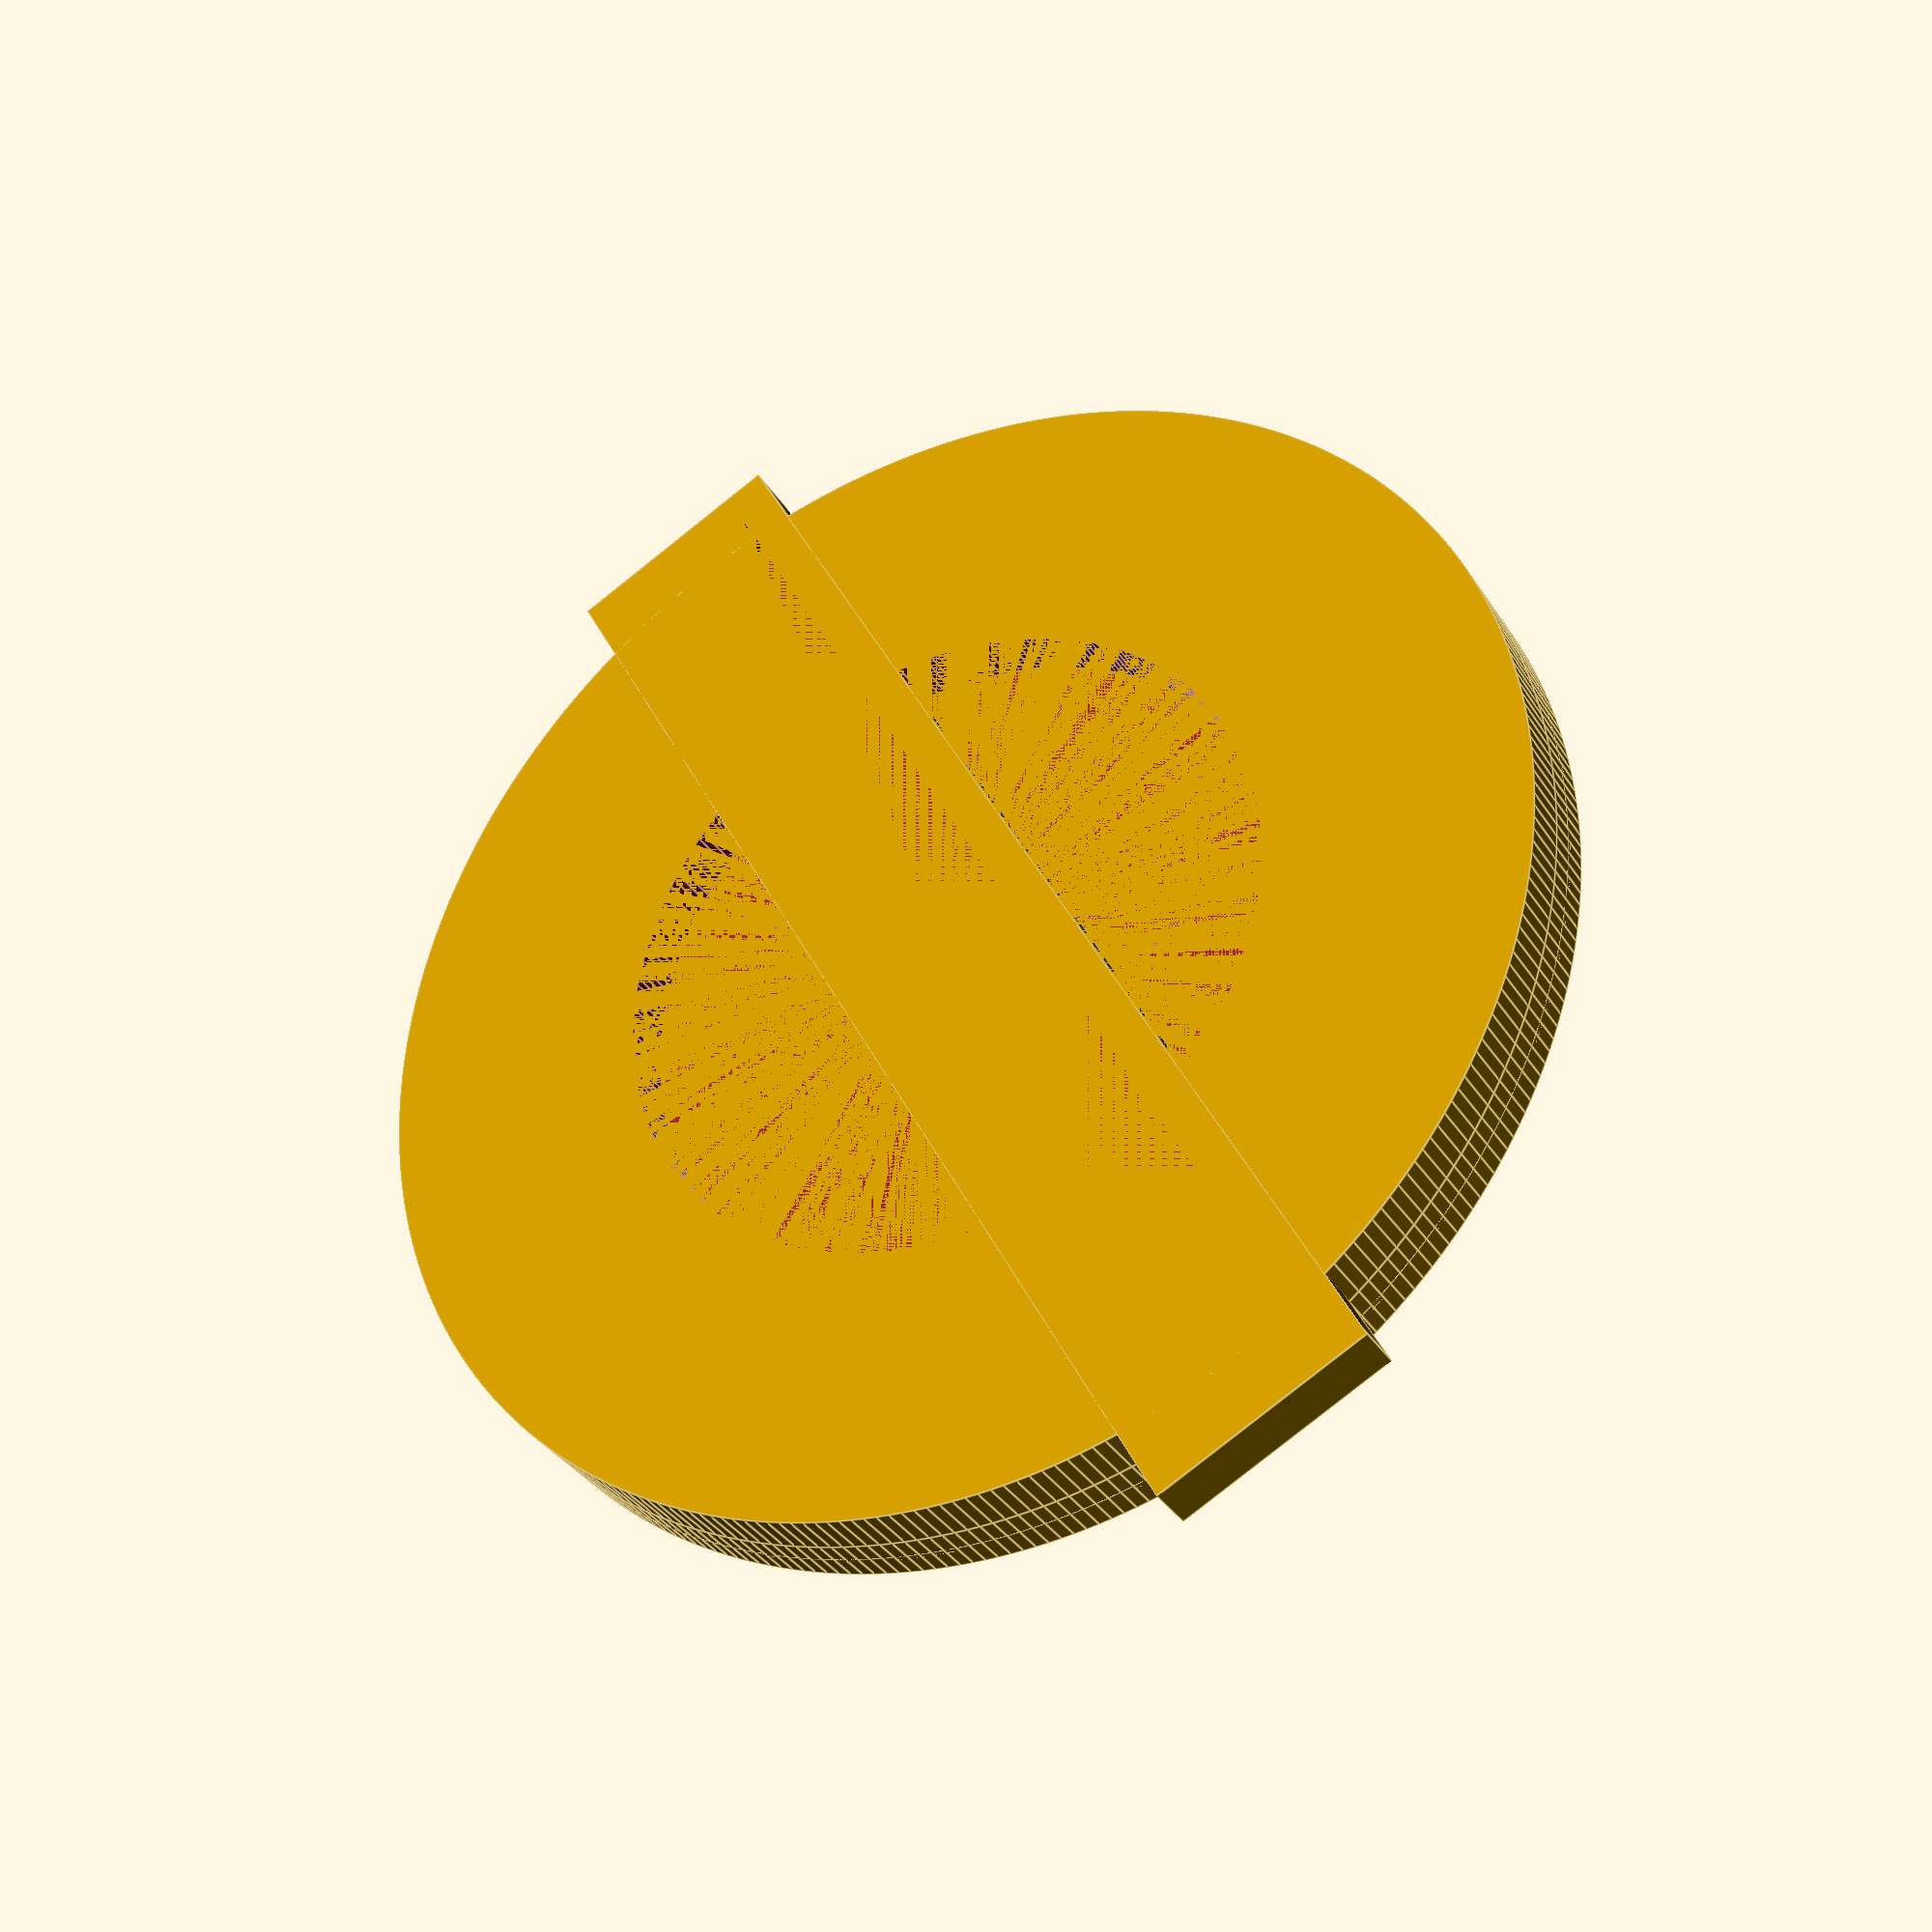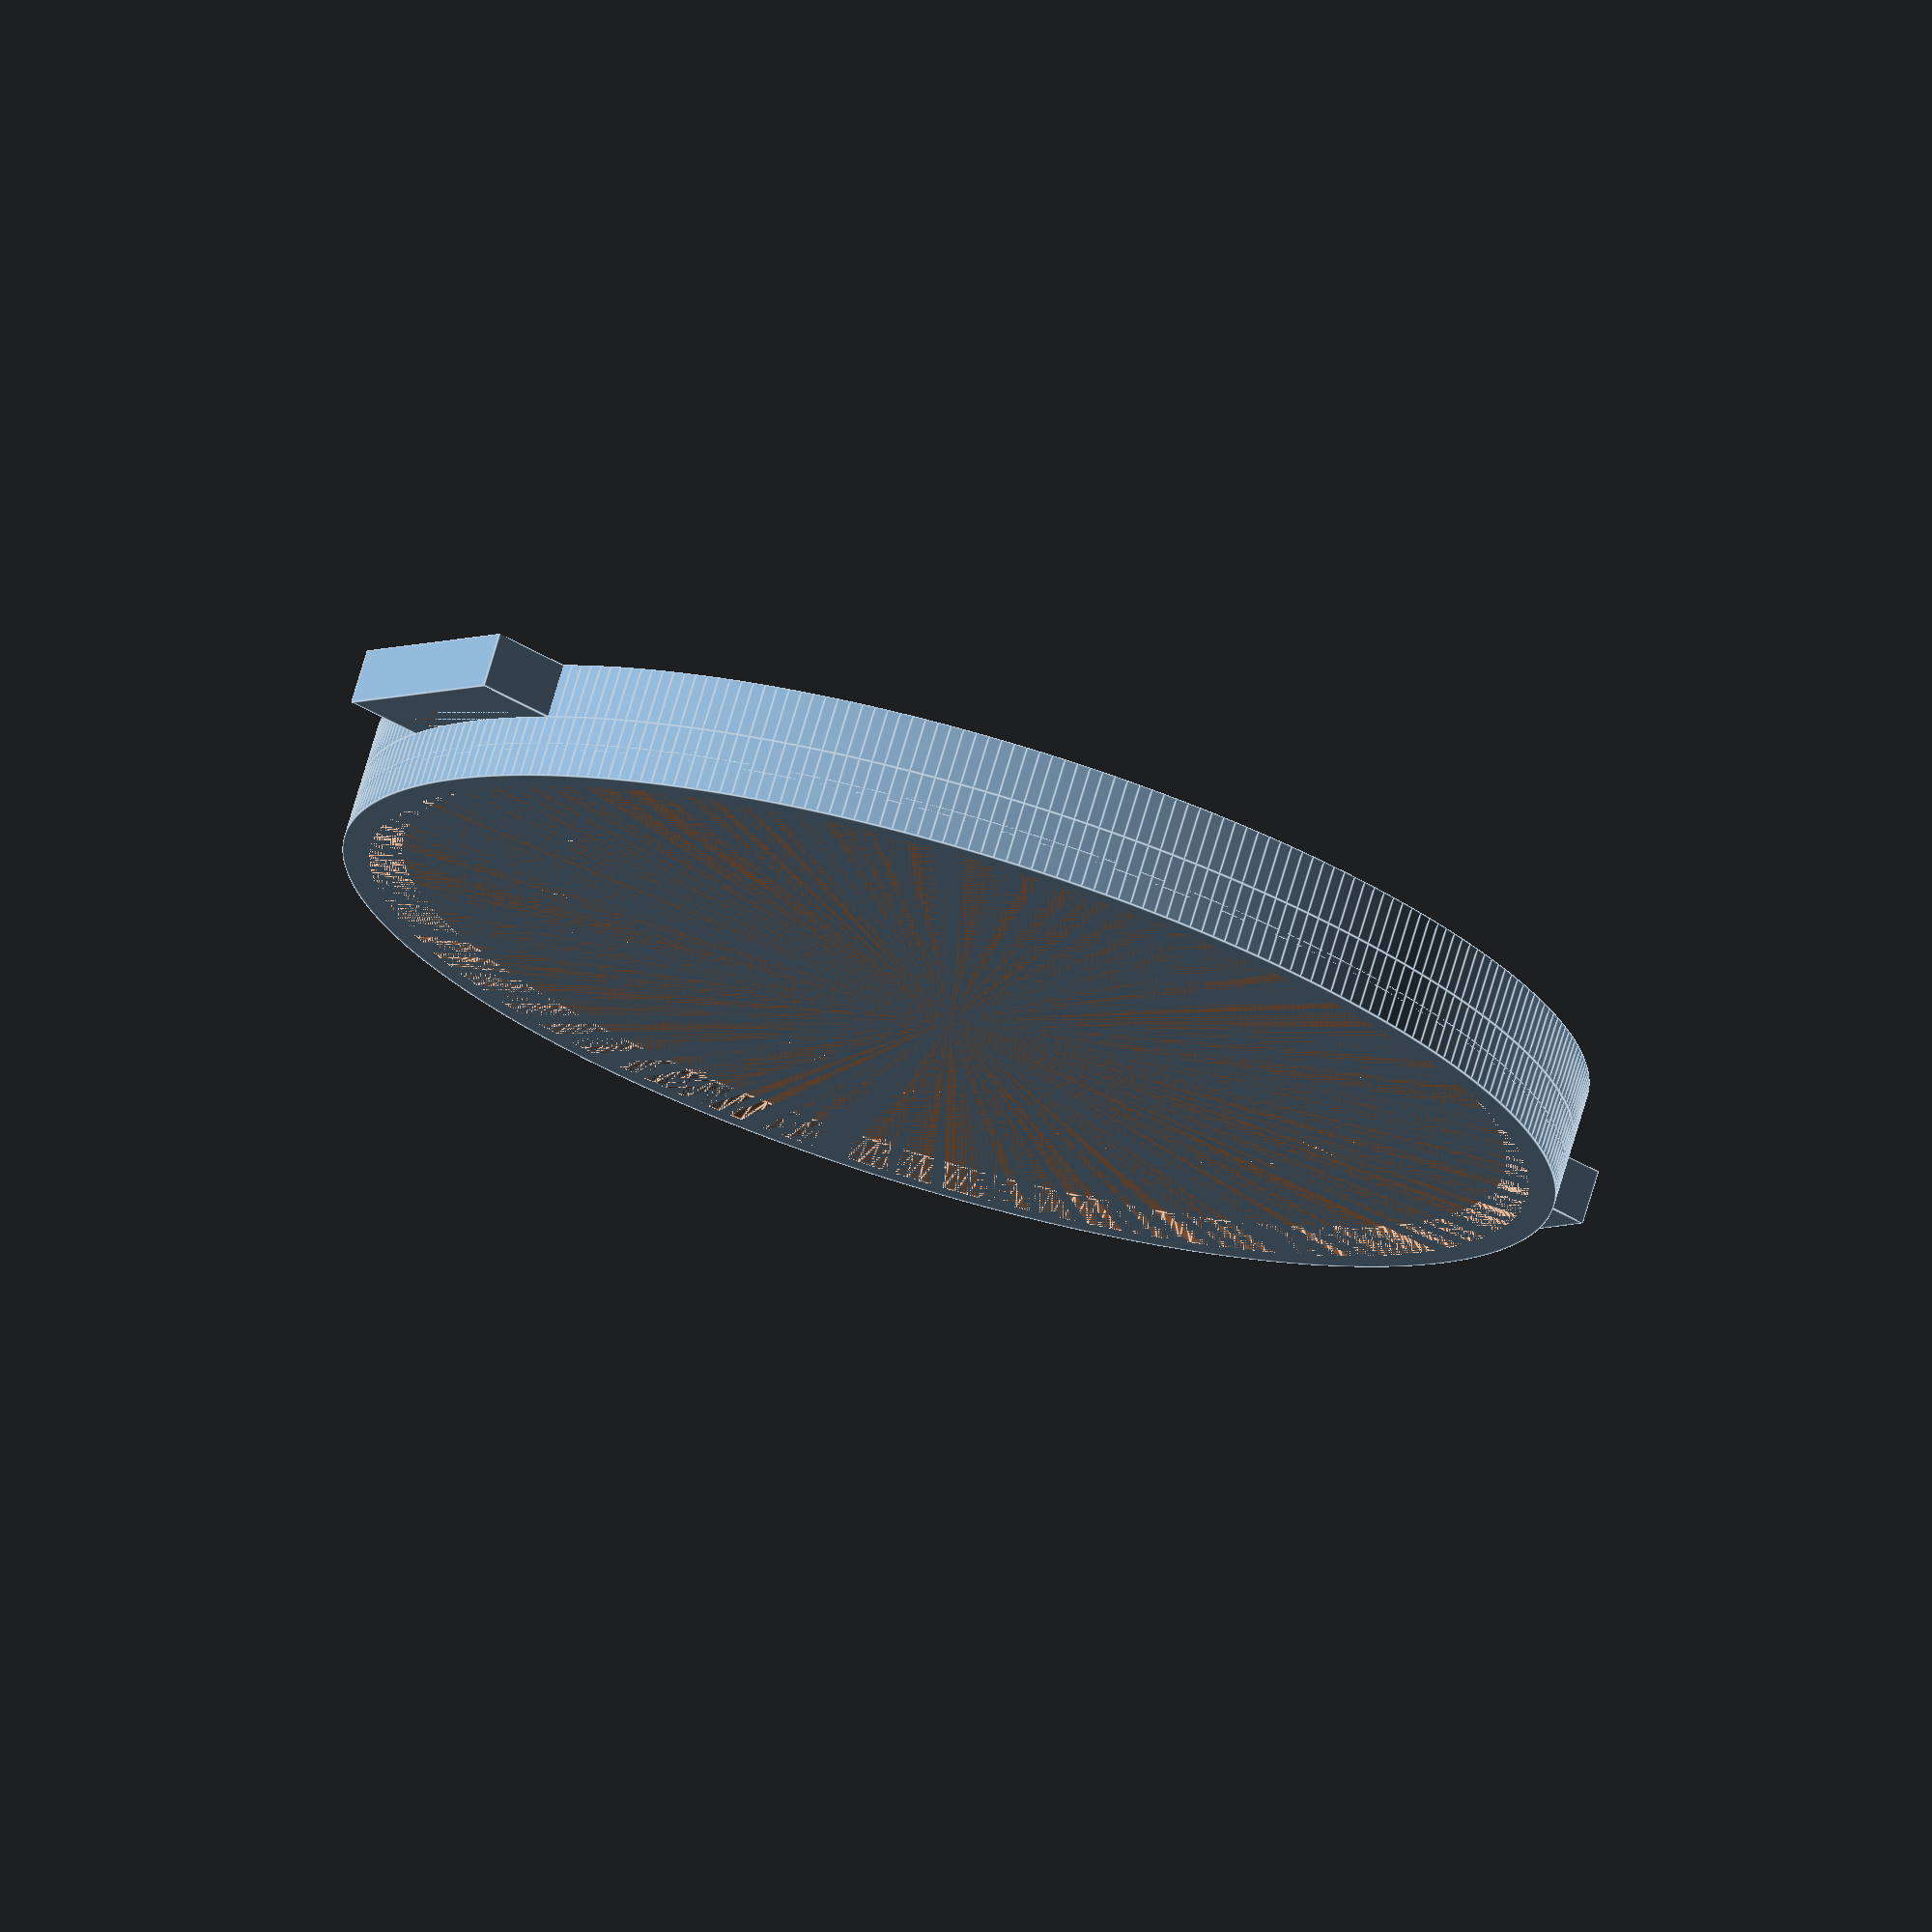
<openscad>
$fn = 300; // resolution

diameters = [58, 82];
strap = 11;

max_cap_diameter = diameters[len(diameters) - 1];
wall_radius = diameters[len(diameters) - 1] / 2 + 4;

// base
difference() {
  cylinder(4, wall_radius, wall_radius, true);
  difference() {
    cylinder(4, diameters[0] / 2 - 4, diameters[0] / 2 - 4, true);
    cube([max_cap_diameter + 18, strap + 6, 4], true);
  }
  translate([0, 0, -1]) cube([max_cap_diameter + 12, strap, 2], true);
}

// strap holder
difference() {
  cube([max_cap_diameter + 18, strap + 6, 4], true);
  cube([max_cap_diameter + 12, strap, 4], true);
}

// lens cap holders
for(i = [1 : len(diameters)]) {
  target_cap_diameter = diameters[i - 1];
  translate([0, 0, 2 * i]) {
    difference() {
      cylinder(2.5, wall_radius, wall_radius);
      cylinder(1.2, target_cap_diameter / 2 + 2, target_cap_diameter / 2);
      translate([0, 0, 1.2]) cylinder(1.3, target_cap_diameter / 2, target_cap_diameter / 2 + 2);
    }
  }
}

</openscad>
<views>
elev=213.9 azim=297.9 roll=332.5 proj=p view=edges
elev=286.2 azim=35.4 roll=16.4 proj=o view=edges
</views>
